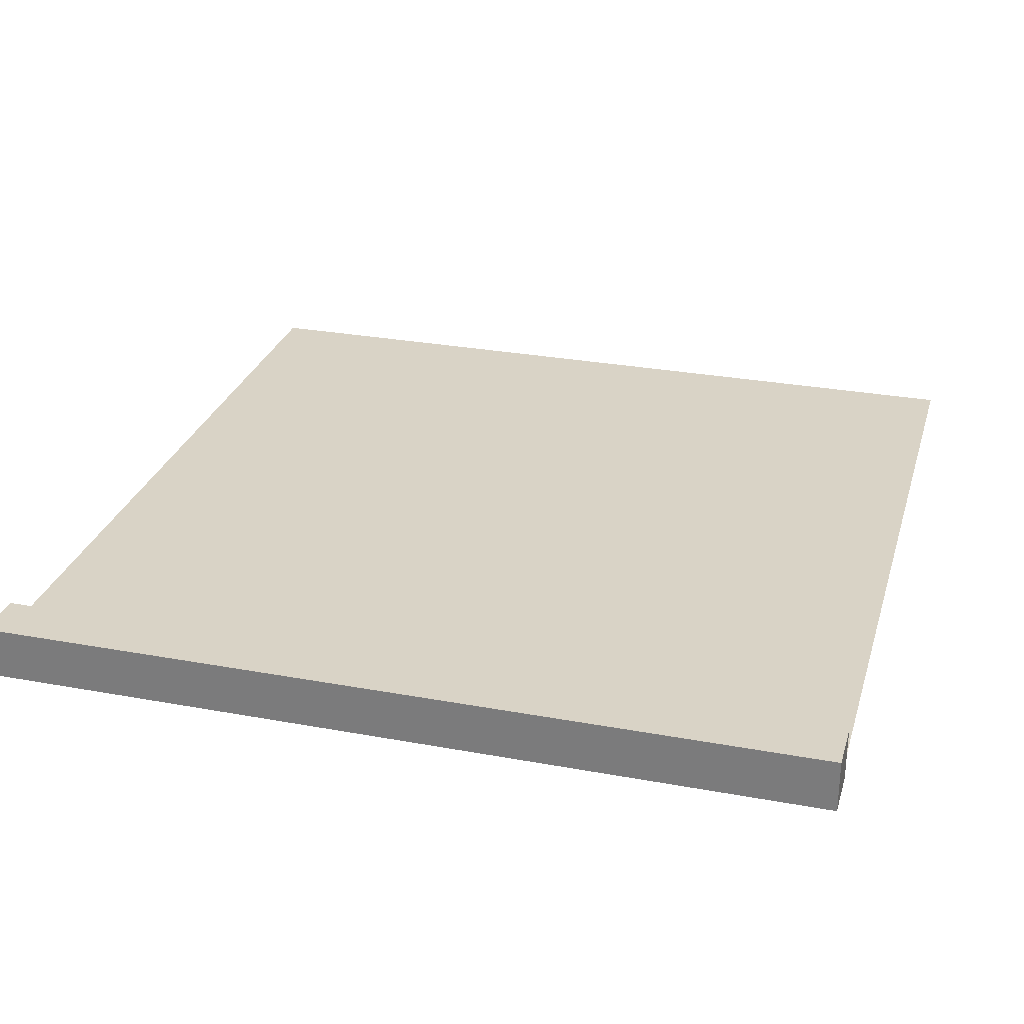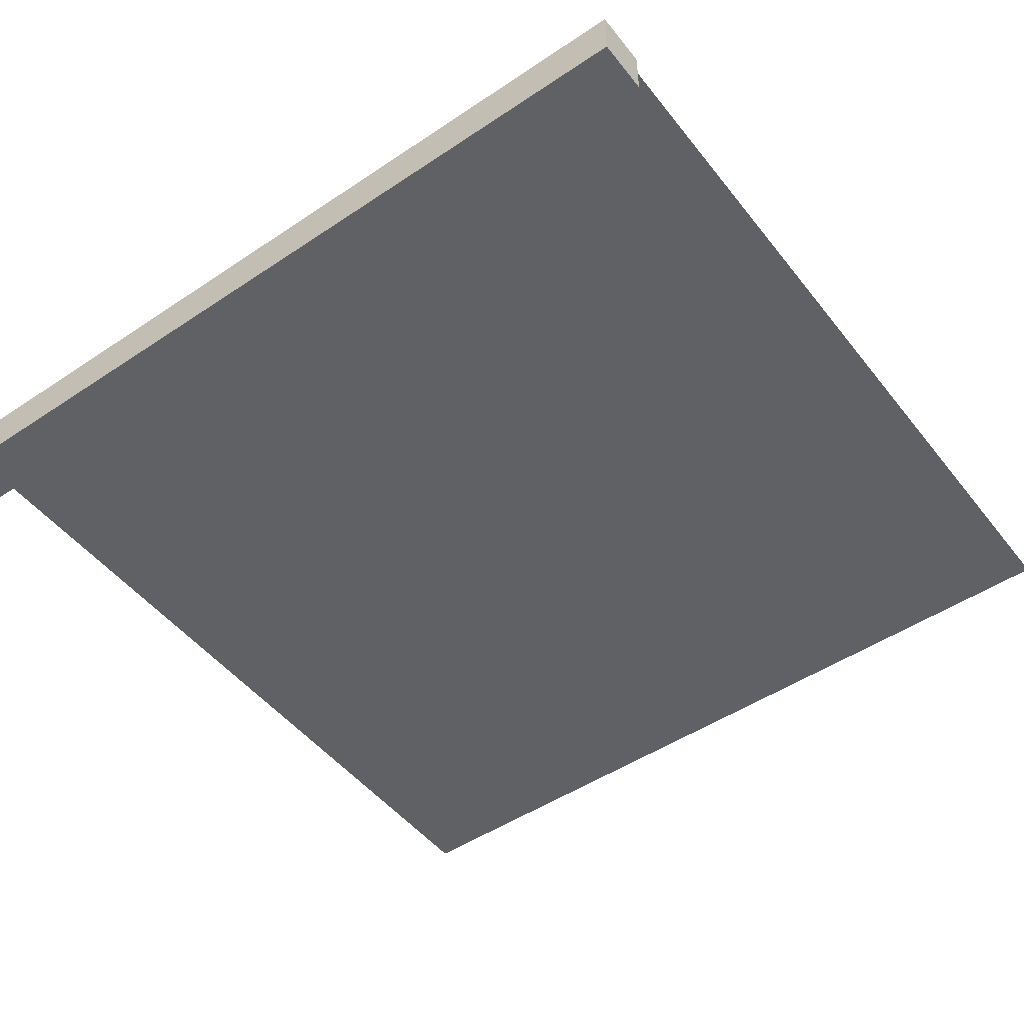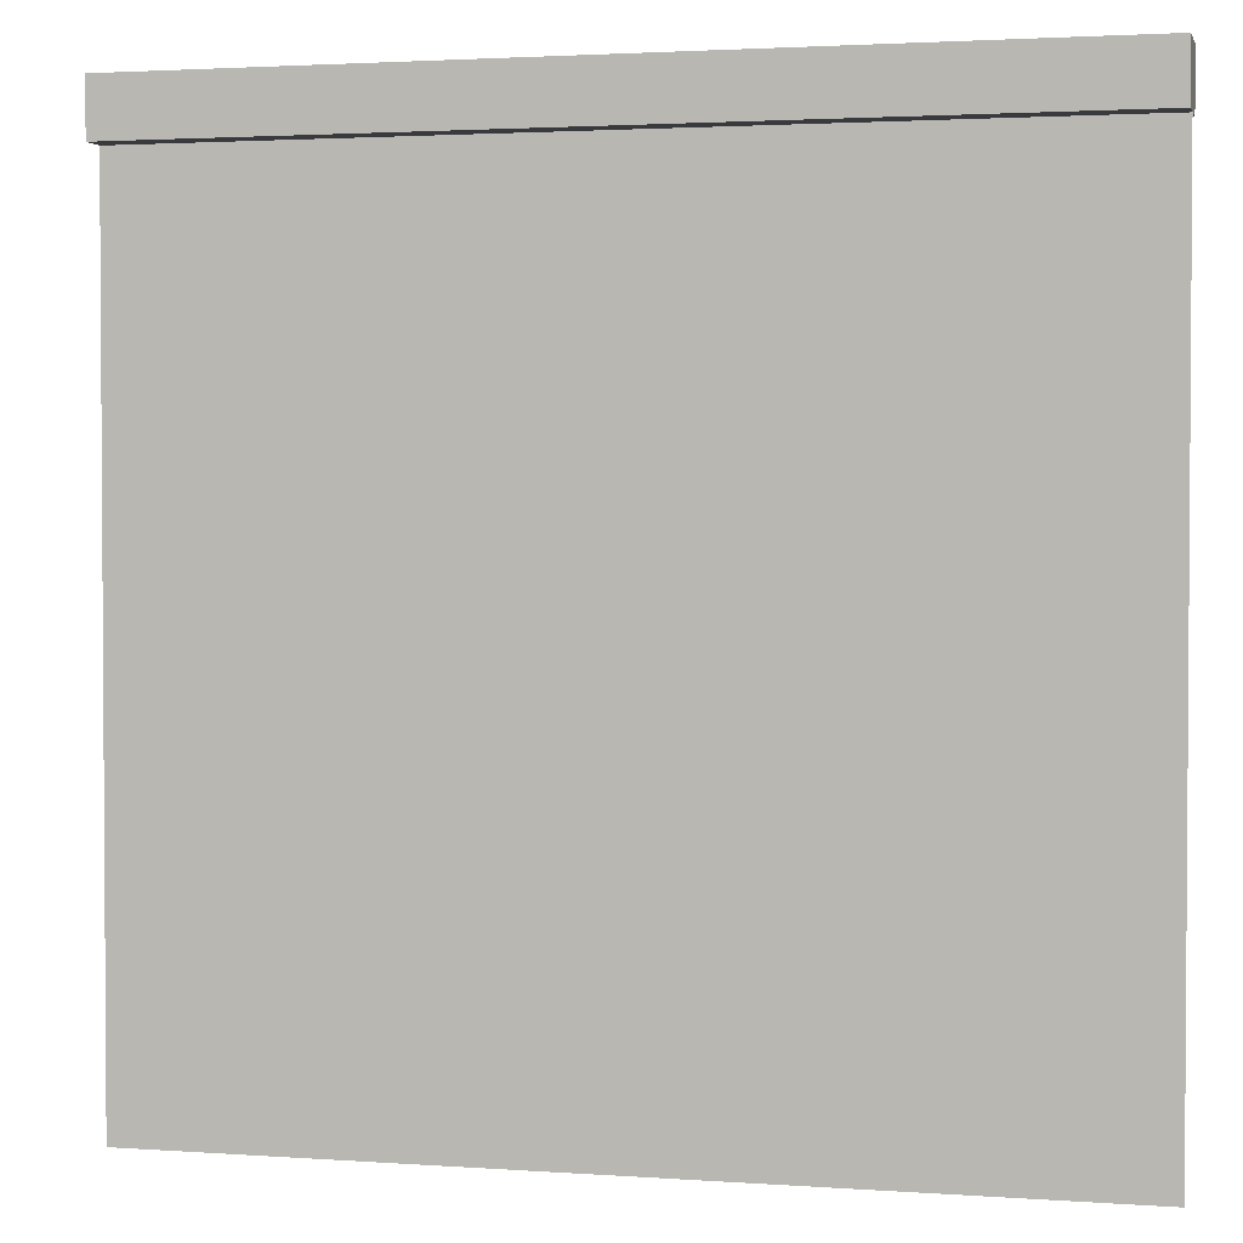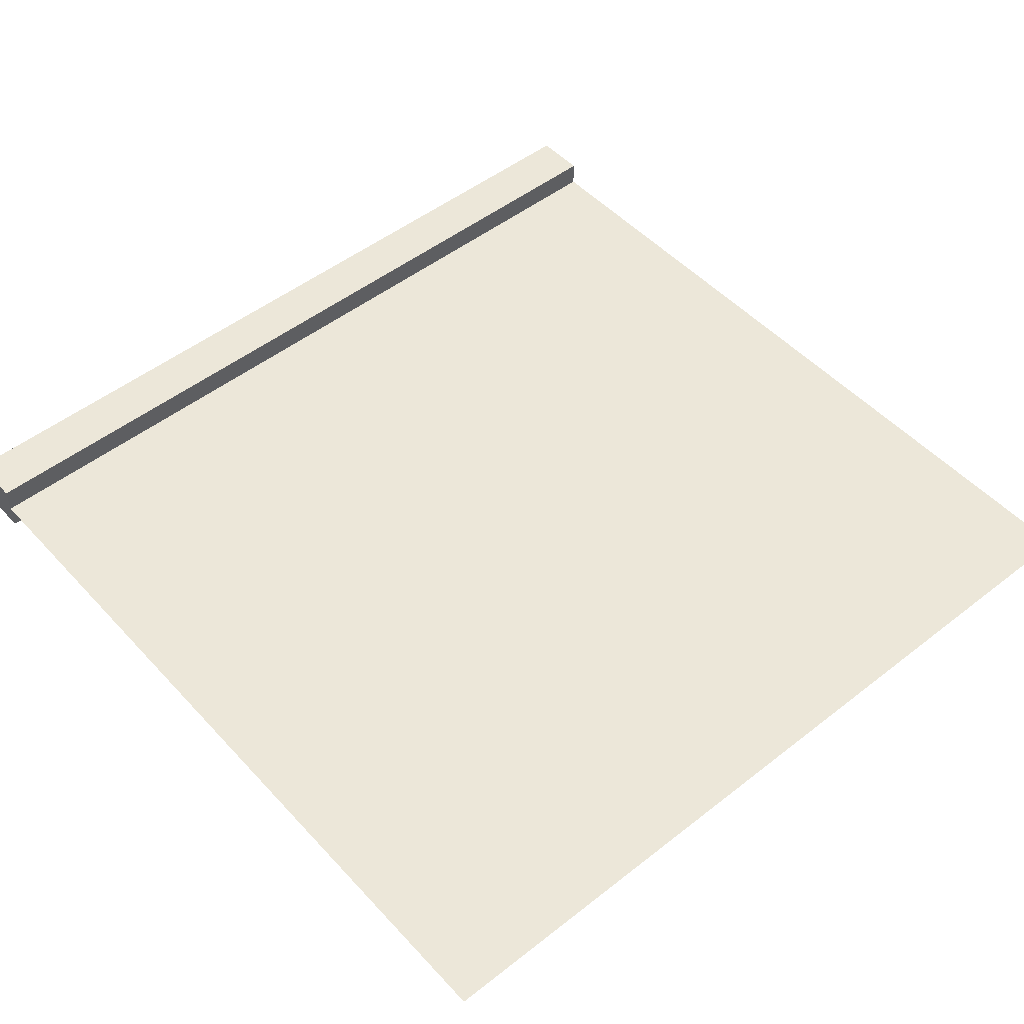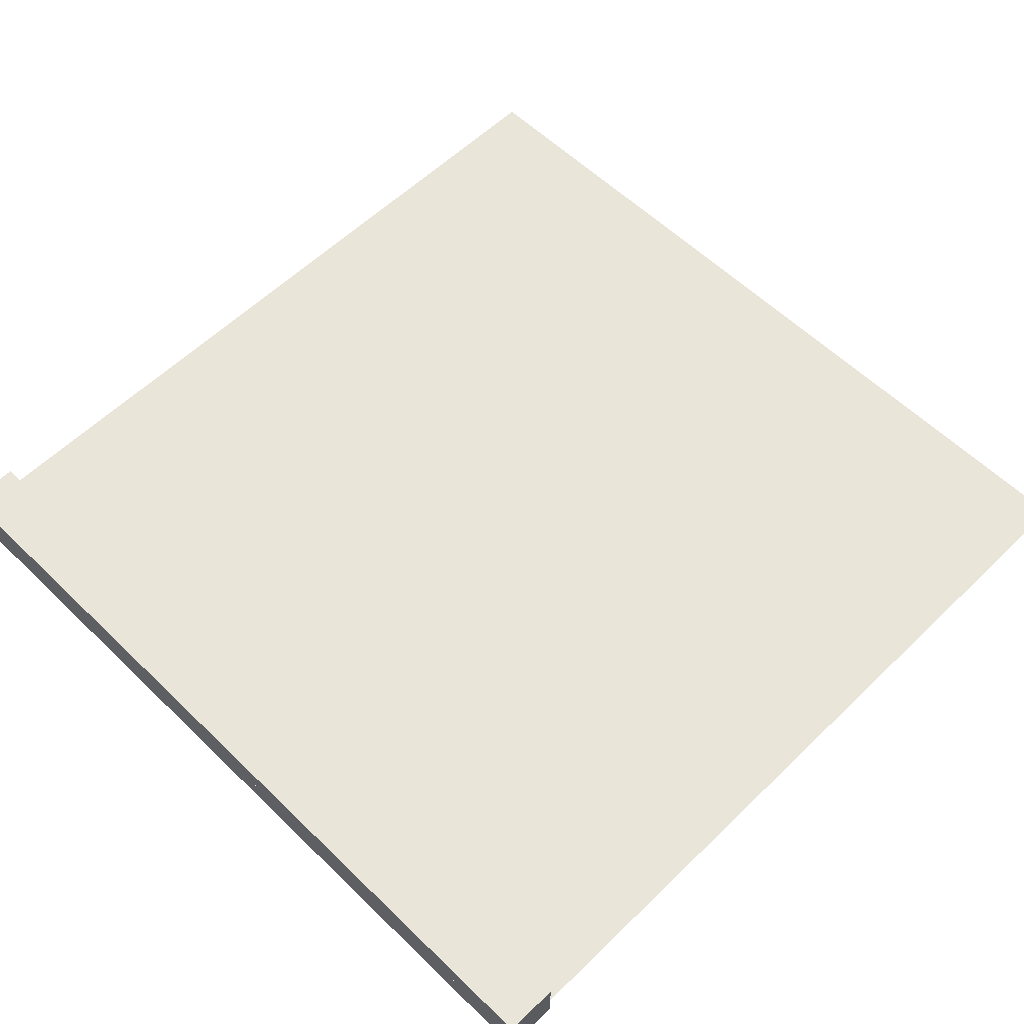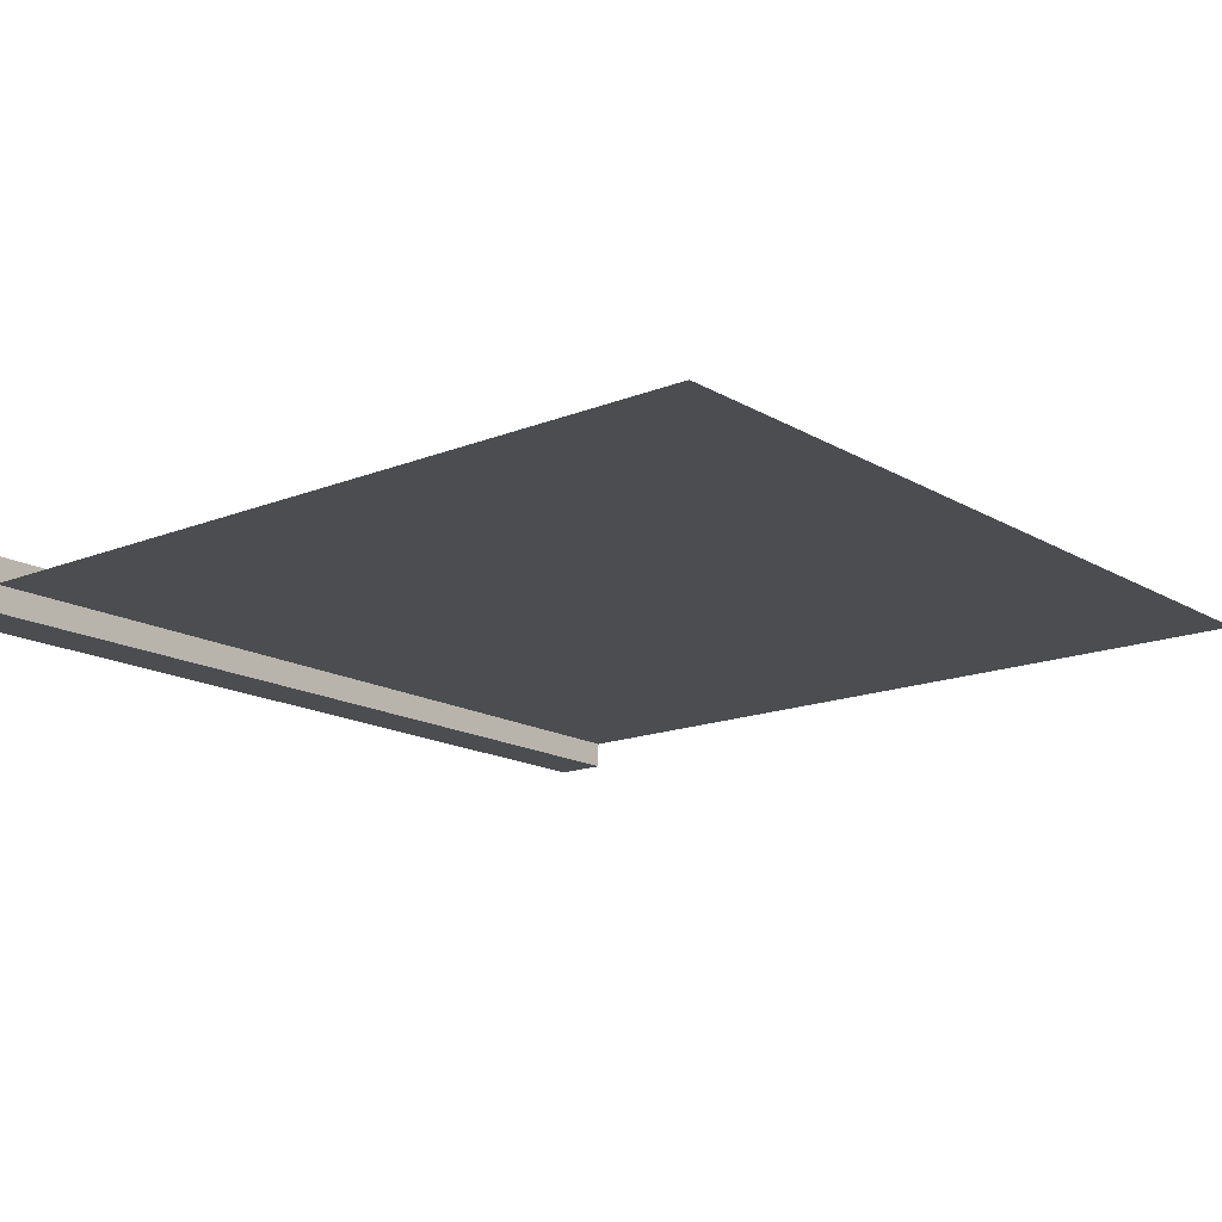
<metadata>
{"format":"obj","ext":"obj","renderer":"f3d","projection":"perspective","resolution":1024,"background":"white","views":[{"elev":28.3,"azim":-164.4,"up":"+Z"},{"elev":-49.0,"azim":-143.4,"up":"+Z"},{"elev":2.3,"azim":14.2,"up":"+Y"},{"elev":50.1,"azim":-40.7,"up":"+Z"},{"elev":58.3,"azim":-135.0,"up":"+Z"},{"elev":-15.9,"azim":-50.3,"up":"+Z"}]}
</metadata>
<code>
v 1 0 0.5001
v 1 1 0.5001
v 0 1 0.5001
v 0 0 0.5001
v 0 0 0.4999
v 0 1 0.4999
v 1 1 0.4999
v 1 0 0.4999
v 0 0.9375 0.4688
v 0 1 0.4688
v 1 1 0.4688
v 1 0.9375 0.4688
v 1 0.9375 0.5312
v 1 1 0.5312
v 0 1 0.5313
v 0 0.9375 0.5313
g cep_harbormaster_shipssail_corner
f 1 2 3 4
f 5 6 7 8
f 9 10 11 12
f 13 14 15 16
f 16 15 10 9
f 12 11 14 13
f 11 10 15 14
f 9 12 13 16

</code>
